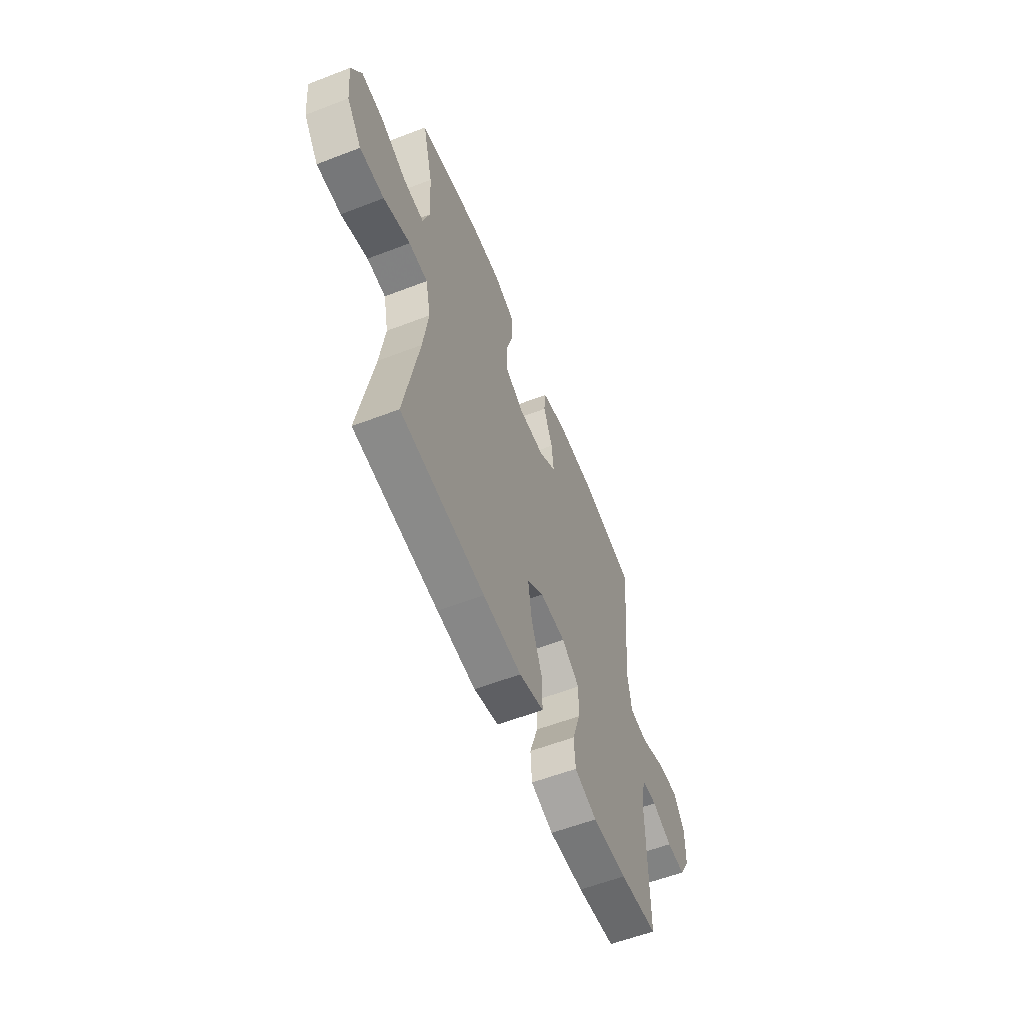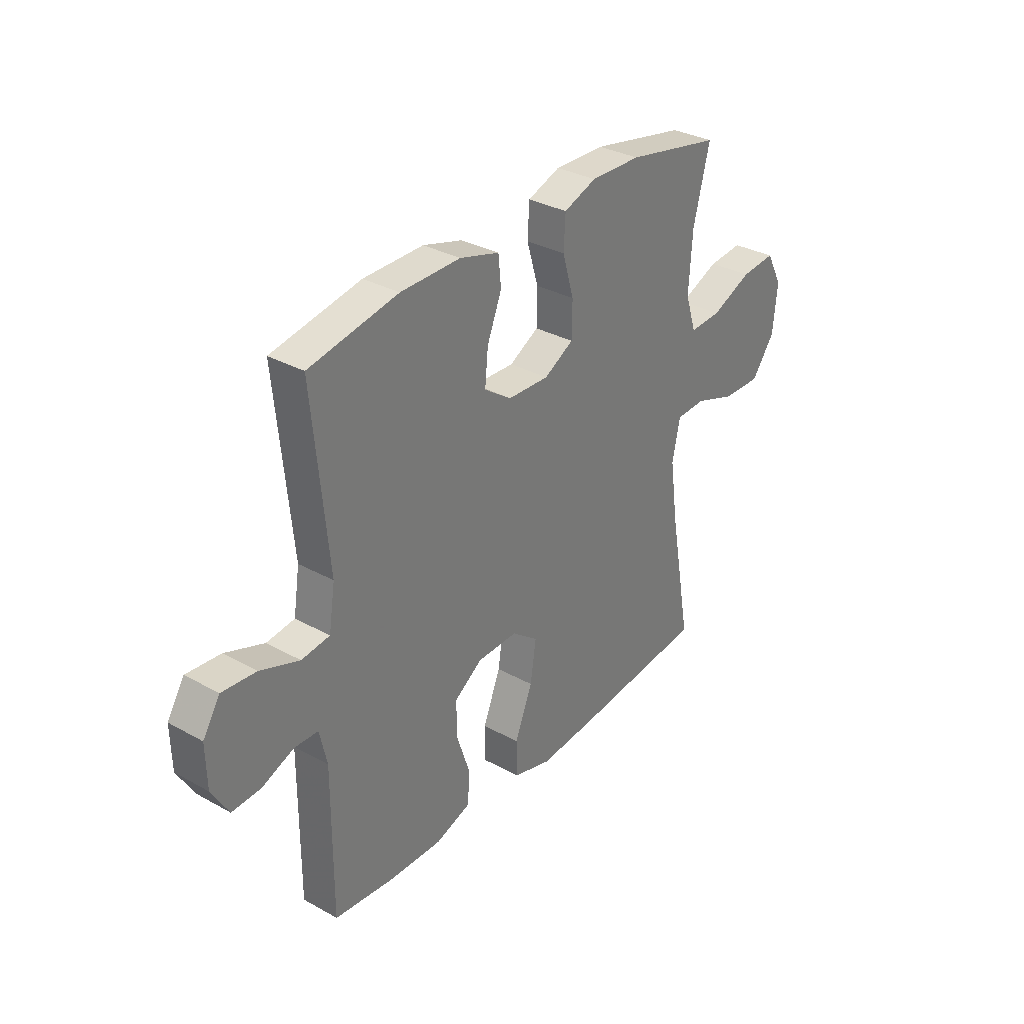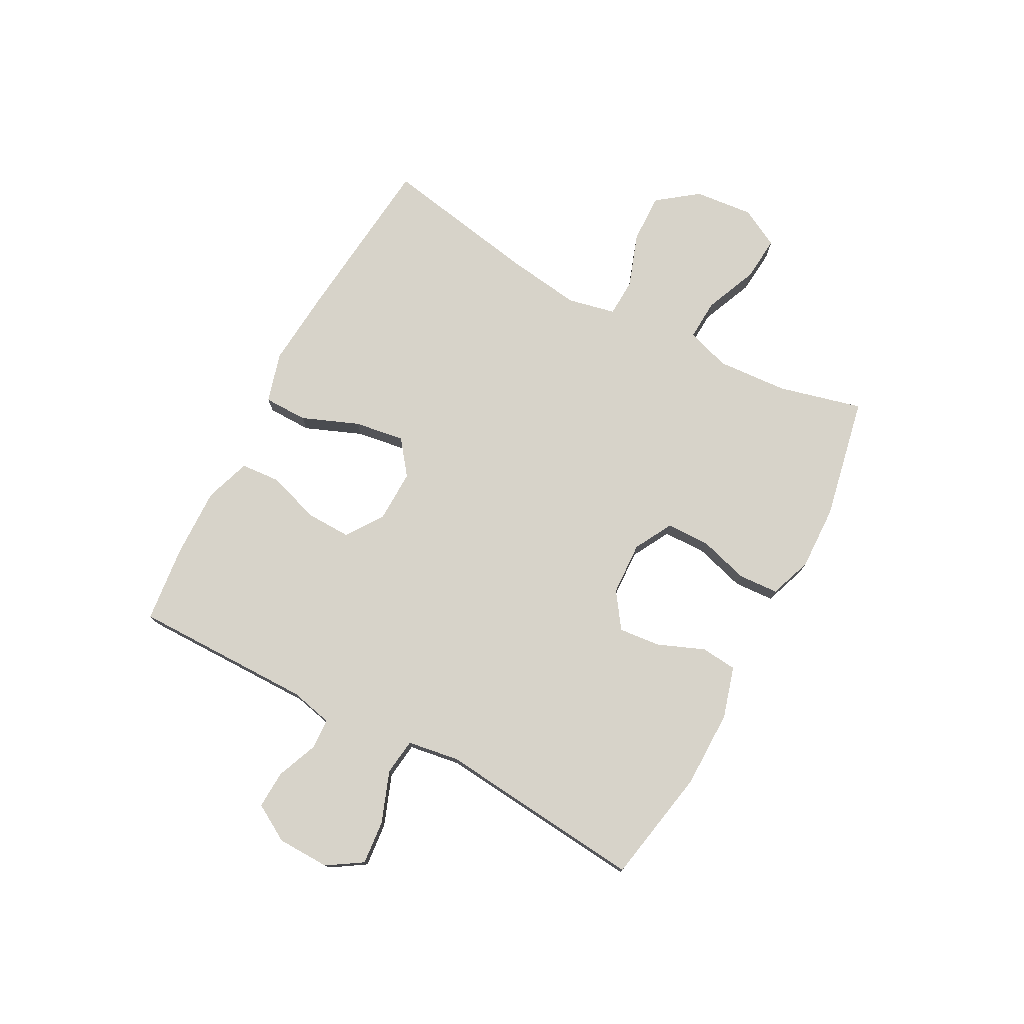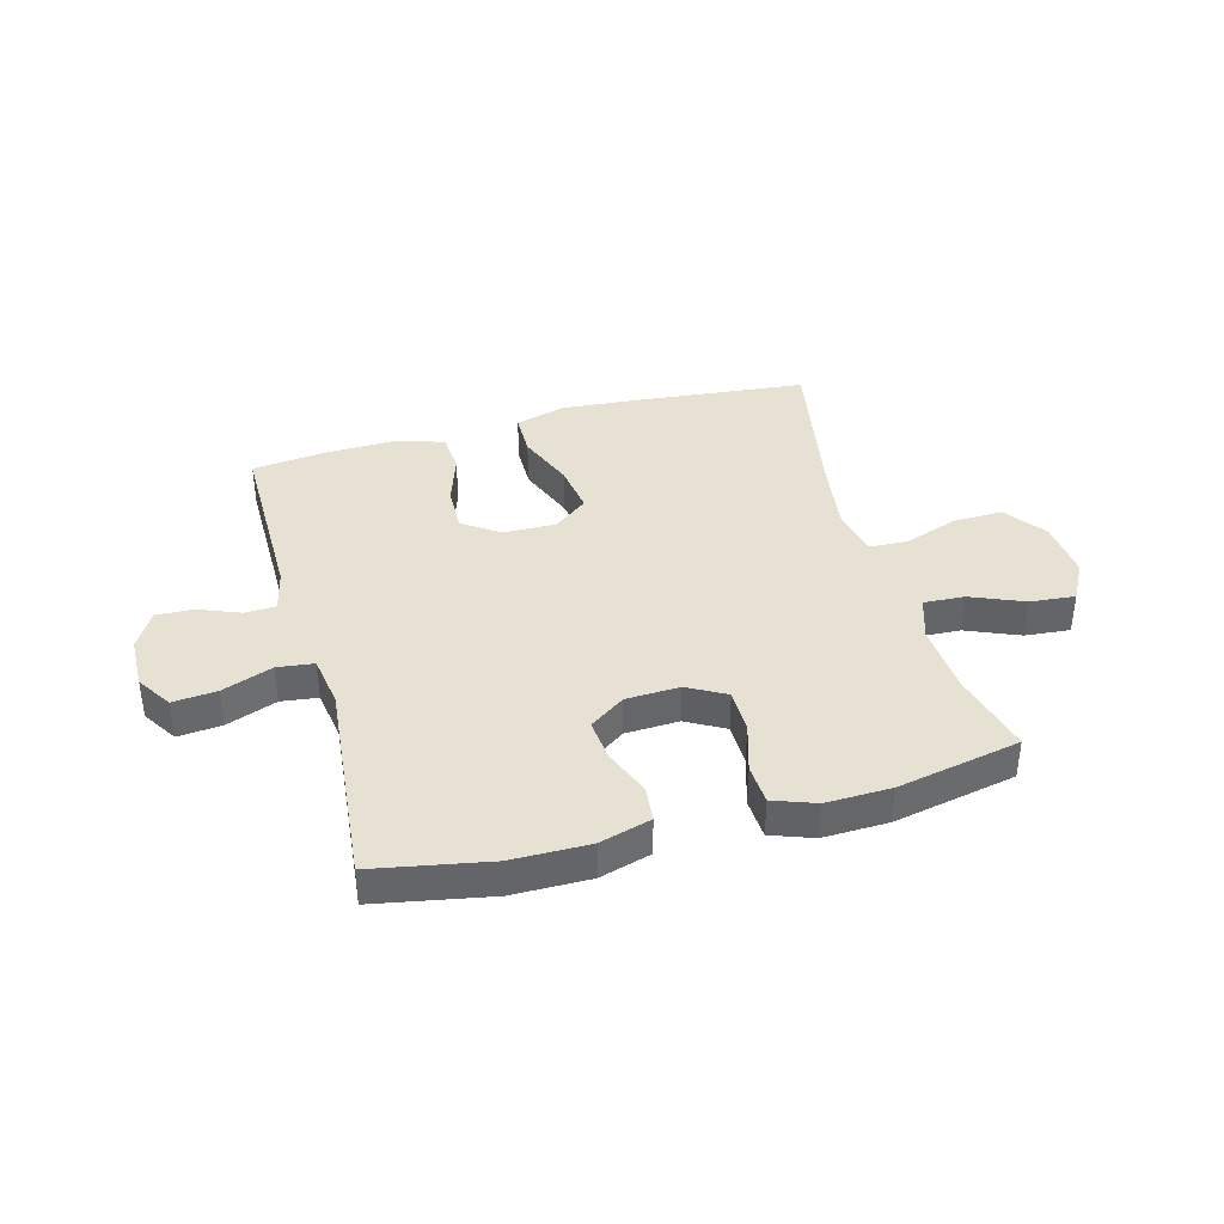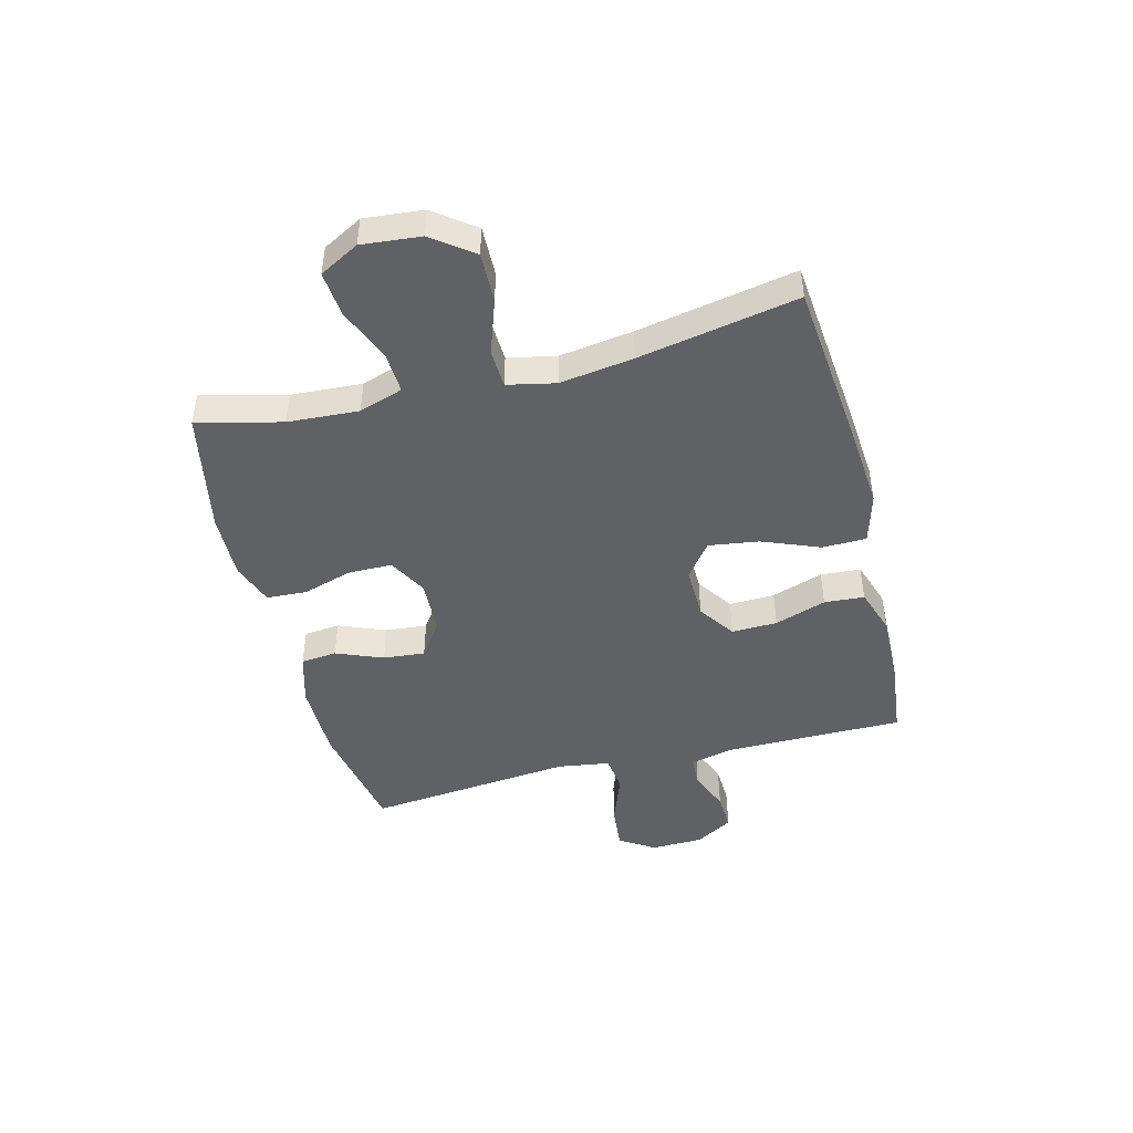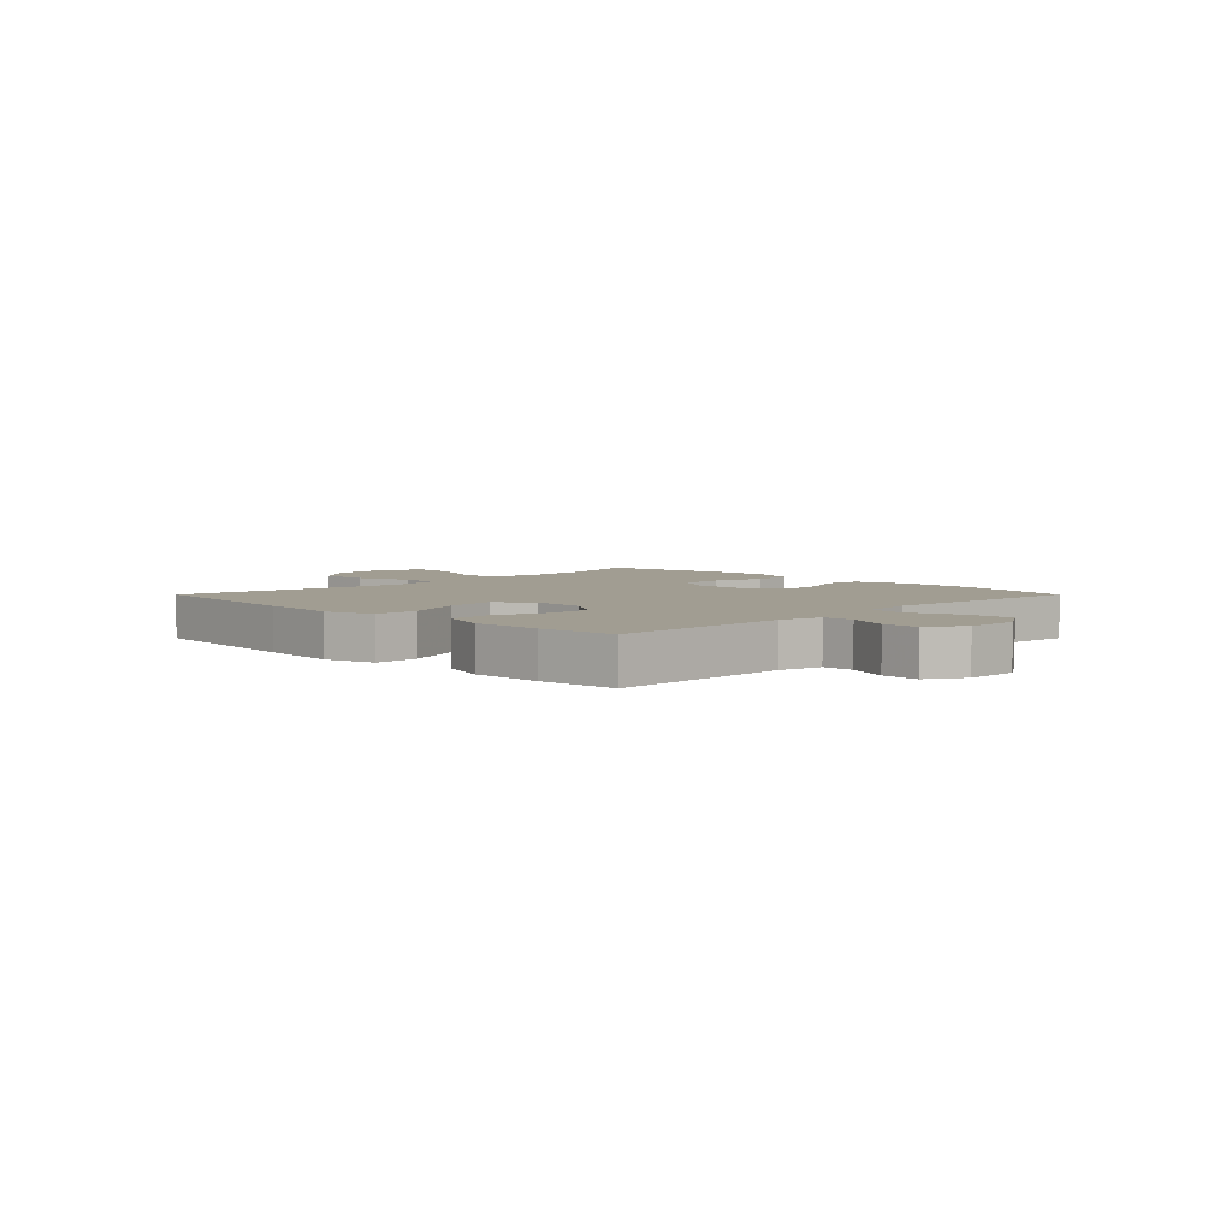
<metadata>
{"format":"obj","ext":"obj","renderer":"f3d","projection":"perspective","resolution":1024,"background":"white","views":[{"elev":-58.3,"azim":111.7,"up":"+Z"},{"elev":32.6,"azim":-52.4,"up":"+Z"},{"elev":76.2,"azim":-62.0,"up":"+Y"},{"elev":38.9,"azim":-15.3,"up":"+Y"},{"elev":-46.4,"azim":104.4,"up":"+Y"},{"elev":4.7,"azim":-135.0,"up":"+Y"}]}
</metadata>
<code>
v 0.5 0.07 0.5
v 0.463 0.07 0.353
v 0.455 0.07 0.229
v 0.48 0.07 0.152
v 0.552 0.07 0.156
v 0.645 0.07 0.195
v 0.724 0.07 0.202
v 0.761 0.07 0.133
v 0.751 0.07 0.03
v 0.698 0.07 -0.041
v 0.611 0.07 -0.039
v 0.516 0.07 -0.006
v 0.449 0.07 -0.009
v 0.431 0.07 -0.093
v 0.449 0.07 -0.222
v 0.5 0.07 -0.5
v 0.2 0.07 -0.53
v 0.063 0.07 -0.541
v -0.025 0.07 -0.516
v -0.026 0.07 -0.439
v 0.014 0.07 -0.339
v 0.027 0.07 -0.251
v -0.033 0.07 -0.205
v -0.125 0.07 -0.207
v -0.189 0.07 -0.251
v -0.187 0.07 -0.331
v -0.157 0.07 -0.421
v -0.162 0.07 -0.491
v -0.242 0.07 -0.518
v -0.365 0.07 -0.515
v -0.5 0.07 -0.5
v -0.499 0.07 -0.185
v -0.516 0.07 -0.11
v -0.57 0.07 -0.108
v -0.642 0.07 -0.137
v -0.708 0.07 -0.14
v -0.746 0.07 -0.075
v -0.748 0.07 0.017
v -0.709 0.07 0.078
v -0.632 0.07 0.071
v -0.543 0.07 0.038
v -0.479 0.07 0.046
v -0.465 0.07 0.137
v -0.5 0.07 0.5
v -0.298 0.07 0.538
v -0.162 0.07 0.539
v -0.072 0.07 0.513
v -0.066 0.07 0.45
v -0.099 0.07 0.368
v -0.106 0.07 0.295
v -0.044 0.07 0.252
v 0.05 0.07 0.248
v 0.117 0.07 0.285
v 0.118 0.07 0.361
v 0.092 0.07 0.449
v 0.096 0.07 0.519
v 0.17 0.07 0.546
v 0.284 0.07 0.543
v 0.5 0 0.5
v 0.463 0 0.353
v 0.455 0 0.229
v 0.48 0 0.152
v 0.552 0 0.156
v 0.645 0 0.195
v 0.724 0 0.202
v 0.761 0 0.133
v 0.751 0 0.03
v 0.698 0 -0.041
v 0.611 0 -0.039
v 0.516 0 -0.006
v 0.449 0 -0.009
v 0.431 0 -0.093
v 0.449 0 -0.222
v 0.5 0 -0.5
v 0.2 0 -0.53
v 0.063 0 -0.541
v -0.025 0 -0.516
v -0.026 0 -0.439
v 0.014 0 -0.339
v 0.027 0 -0.251
v -0.033 0 -0.205
v -0.125 0 -0.207
v -0.189 0 -0.251
v -0.187 0 -0.331
v -0.157 0 -0.421
v -0.162 0 -0.491
v -0.242 0 -0.518
v -0.365 0 -0.515
v -0.5 0 -0.5
v -0.499 0 -0.185
v -0.516 0 -0.11
v -0.57 0 -0.108
v -0.642 0 -0.137
v -0.708 0 -0.14
v -0.746 0 -0.075
v -0.748 0 0.017
v -0.709 0 0.078
v -0.632 0 0.071
v -0.543 0 0.038
v -0.479 0 0.046
v -0.465 0 0.137
v -0.5 0 0.5
v -0.298 0 0.538
v -0.162 0 0.539
v -0.072 0 0.513
v -0.066 0 0.45
v -0.099 0 0.368
v -0.106 0 0.295
v -0.044 0 0.252
v 0.05 0 0.248
v 0.117 0 0.285
v 0.118 0 0.361
v 0.092 0 0.449
v 0.096 0 0.519
v 0.17 0 0.546
v 0.284 0 0.543
f 57 58 1 2
f 54 55 56 57
f 53 54 57 2
f 52 53 2 3
f 51 52 3 4
f 46 47 48 49
f 46 49 50
f 43 44 45 46
f 42 43 46 50
f 38 39 40 41
f 36 37 38 41
f 34 35 36 41
f 33 34 41 42
f 32 33 42 50
f 26 27 28 29
f 25 26 29 30
f 18 19 20 21
f 18 21 22
f 15 16 17 18
f 14 15 18 22
f 13 14 22 23
f 9 10 11 12
f 9 12 13
f 8 9 13
f 5 6 7 8
f 4 5 8 13
f 51 4 13 23
f 25 30 31 32
f 24 25 32 50
f 23 24 50 51
f 60 59 116 115
f 115 114 113 112
f 60 115 112 111
f 61 60 111 110
f 62 61 110 109
f 107 106 105 104
f 108 107 104
f 104 103 102 101
f 108 104 101 100
f 99 98 97 96
f 99 96 95 94
f 99 94 93 92
f 100 99 92 91
f 108 100 91 90
f 87 86 85 84
f 88 87 84 83
f 79 78 77 76
f 80 79 76
f 76 75 74 73
f 80 76 73 72
f 81 80 72 71
f 70 69 68 67
f 71 70 67
f 71 67 66
f 66 65 64 63
f 71 66 63 62
f 81 71 62 109
f 90 89 88 83
f 108 90 83 82
f 109 108 82 81
f 1 59 60 2
f 2 60 61 3
f 3 61 62 4
f 4 62 63 5
f 5 63 64 6
f 6 64 65 7
f 7 65 66 8
f 8 66 67 9
f 9 67 68 10
f 10 68 69 11
f 11 69 70 12
f 12 70 71 13
f 13 71 72 14
f 14 72 73 15
f 15 73 74 16
f 16 74 75 17
f 17 75 76 18
f 18 76 77 19
f 19 77 78 20
f 20 78 79 21
f 21 79 80 22
f 22 80 81 23
f 23 81 82 24
f 24 82 83 25
f 25 83 84 26
f 26 84 85 27
f 27 85 86 28
f 28 86 87 29
f 29 87 88 30
f 30 88 89 31
f 31 89 90 32
f 32 90 91 33
f 33 91 92 34
f 34 92 93 35
f 35 93 94 36
f 36 94 95 37
f 37 95 96 38
f 38 96 97 39
f 39 97 98 40
f 40 98 99 41
f 41 99 100 42
f 42 100 101 43
f 43 101 102 44
f 44 102 103 45
f 45 103 104 46
f 46 104 105 47
f 47 105 106 48
f 48 106 107 49
f 49 107 108 50
f 50 108 109 51
f 51 109 110 52
f 52 110 111 53
f 53 111 112 54
f 54 112 113 55
f 55 113 114 56
f 56 114 115 57
f 57 115 116 58
f 58 116 59 1

</code>
